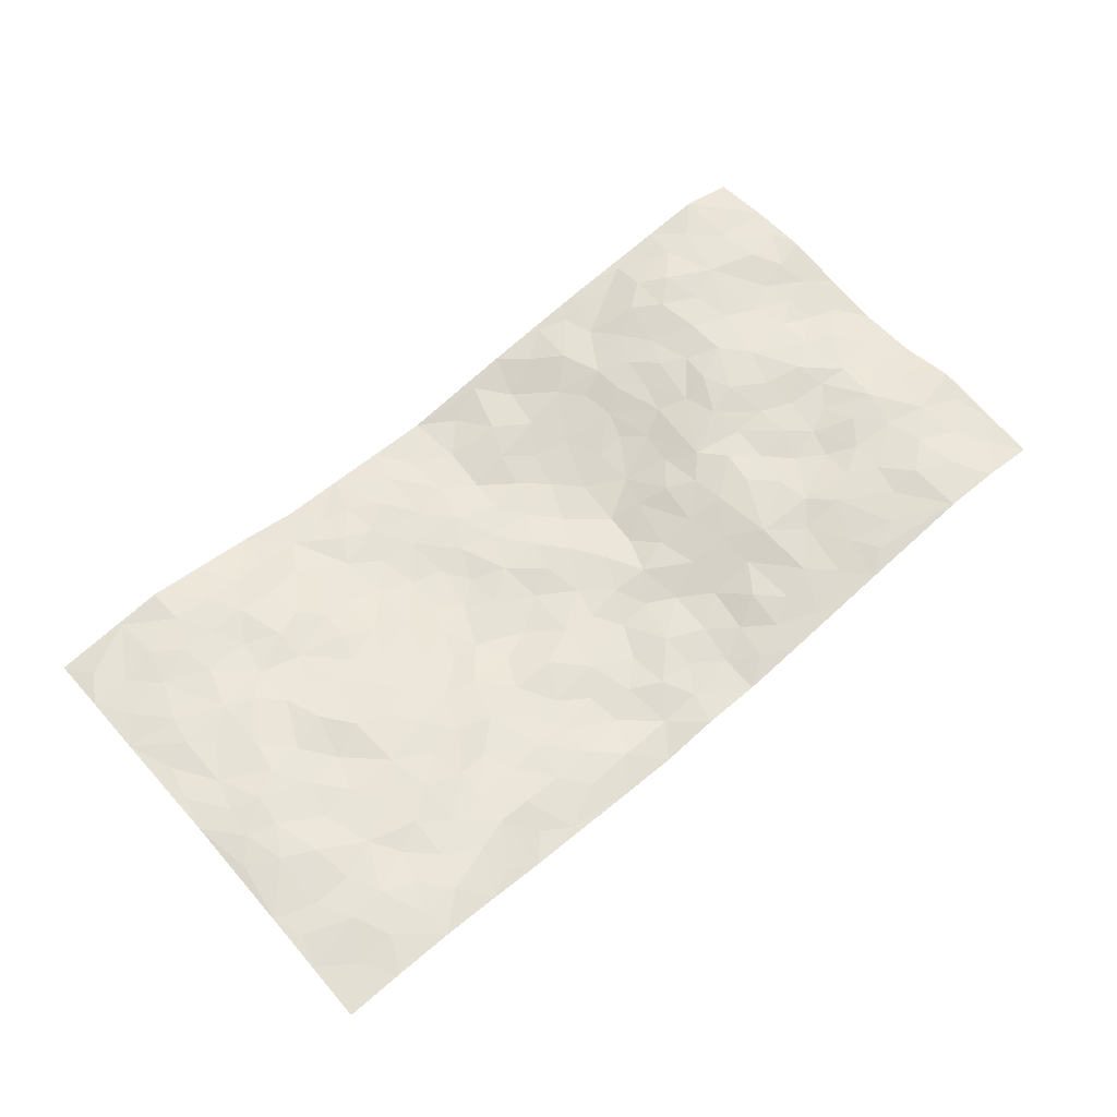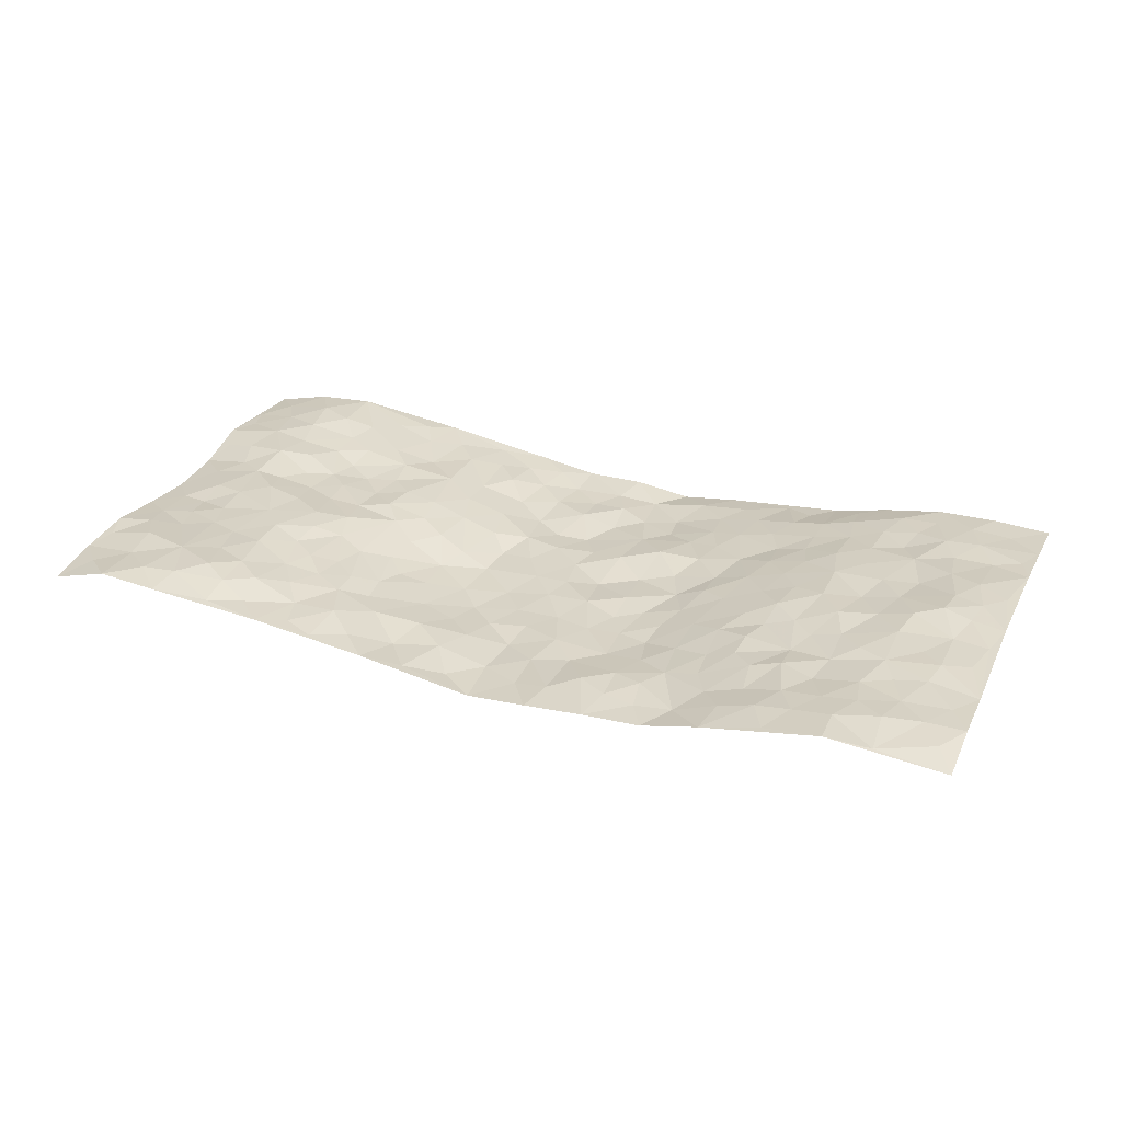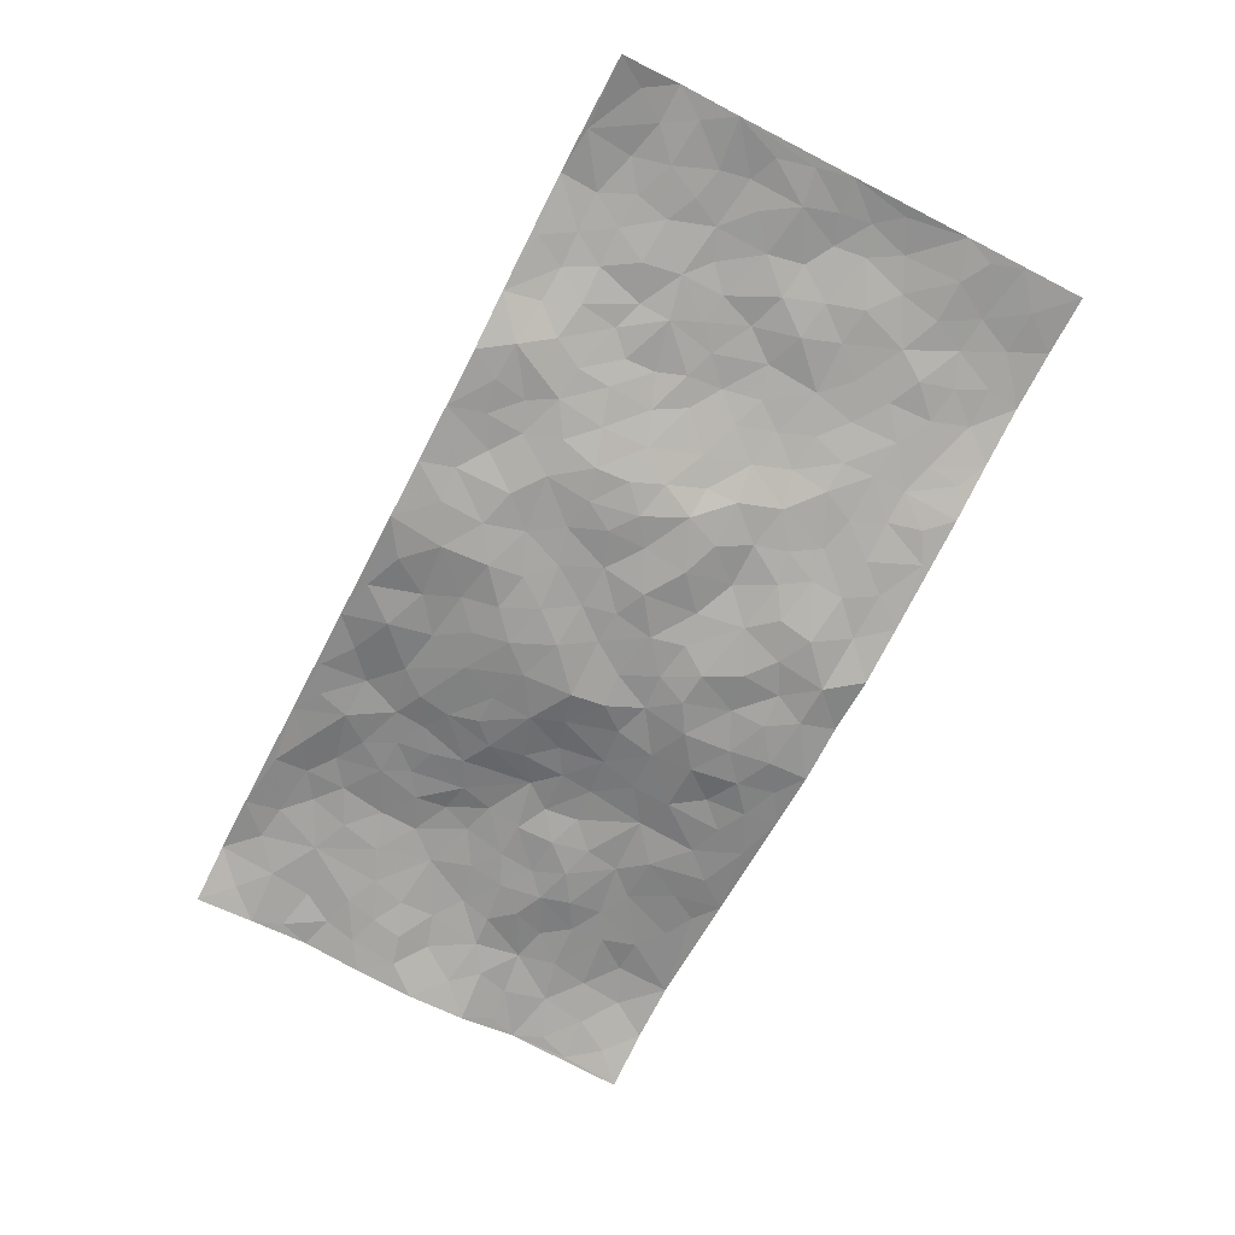
<metadata>
{"format":"obj","ext":"obj","renderer":"f3d","projection":"perspective","resolution":1024,"background":"white","views":[{"elev":63.2,"azim":138.7,"up":"+Z"},{"elev":29.5,"azim":22.4,"up":"+Z"},{"elev":-69.8,"azim":62.7,"up":"+Z"}]}
</metadata>
<code>
v -0.9766 0.00338 0.005956
v -0.9777 0.996 0.006049
v 0.9775 0.003974 0.01497
v 0.9795 0.9968 0.01884
v -0.7943 0.3924 0.02122
v -0.9767 0.5 -0.004956
v -0.8559 0.3578 0.01671
v 0.0007873 0.001935 -0.0549
v -0.979 0.252 0.02642
v -0.9213 0.3383 0.01559
v -0.7335 0.002128 0.0296
v -0.979 0.1275 0.01942
v -0.7077 0.2925 0.02785
v -0.8574 0.002481 0.04023
v -0.8393 0.2885 0.02145
v -0.4871 0.002668 0.01075
v -0.9579 0.1897 0.02441
v -0.2913 0.1676 -0.01692
v -0.7744 0.3218 0.02323
v -0.8619 0.121 0.03032
v -0.9238 0.06499 0.02694
v -0.7948 0.06468 0.03832
v -0.6695 0.1267 0.04228
v -0.722 0.07479 0.0384
v -0.8732 0.2083 0.03392
v -0.9093 0.2712 0.02595
v -0.7676 0.1772 0.03565
v -0.6895 0.2094 0.03329
v -0.8634 0.4873 0.02186
v -0.9783 0.3756 0.008284
v -0.7345 0.9965 0.04255
v -0.5335 0.2224 0.01884
v 0.2603 0.1585 -0.02955
v -0.9803 0.7472 0.0277
v -0.3666 0.3933 -0.01645
v -0.7821 0.7511 0.03343
v -0.7994 0.8295 0.03884
v -0.5774 0.4423 0.03063
v -0.5978 0.6052 0.01748
v -0.4896 0.9981 0.01176
v -0.956 0.686 0.01801
v -0.6595 0.5616 0.01925
v -0.3882 0.754 0.005718
v -0.5059 0.28 0.01741
v -0.4564 0.2254 0.009204
v -0.4917 0.1624 0.0152
v -0.4451 0.6362 0.01449
v -0.3632 0.5594 0.0001923
v 0.1663 0.4745 -0.04618
v -0.3325 0.2211 -0.01689
v -0.2101 0.6107 -0.03291
v -0.3717 0.6289 0.005537
v -0.2995 0.05849 -0.01191
v -0.6264 0.7099 0.01369
v -0.3918 0.1947 0.0006884
v -0.8703 0.6172 0.01973
v -0.03767 0.3482 -0.05482
v 0.05791 0.3396 -0.04685
v 0.2982 0.452 -0.03624
v -0.09589 0.5514 -0.04413
v -0.1663 0.5568 -0.04962
v 0.09176 0.6298 -0.04206
v -0.6291 0.346 0.03498
v -0.7472 0.5728 0.02446
v -0.9516 0.8078 0.02421
v -0.5554 0.1291 0.02921
v -0.3648 0.013 -0.00395
v -0.7938 0.4656 0.0274
v -0.6133 0.172 0.03501
v -0.6118 0.01886 0.02138
v -0.2425 0.00262 -0.01851
v -0.6119 0.08801 0.03346
v -0.5441 0.05407 0.01499
v -0.4285 0.03822 0.003001
v -0.4482 0.1047 0.004124
v -0.8913 0.684 0.03002
v -0.971 0.8716 0.01784
v -0.7348 0.5086 0.03308
v 0.0001358 0.9971 -0.04351
v -0.8021 0.6734 0.0388
v -0.5584 0.315 0.02365
v -0.5084 0.461 0.02156
v 0.006026 0.5709 -0.04906
v -0.05004 0.4825 -0.04407
v 0.003213 0.4194 -0.04518
v -0.1227 0.1284 -0.03922
v -0.5675 0.6695 0.008795
v -0.9137 0.5619 0.01241
v -0.7307 0.6895 0.03336
v -0.4462 0.2971 0.004457
v -0.6275 0.2672 0.03449
v -0.499 0.6879 0.01111
v -0.1744 0.4857 -0.05405
v -0.2633 0.4364 -0.03902
v -0.6457 0.6483 0.01644
v -0.01018 0.117 -0.05666
v -0.4112 0.5098 0.00793
v -0.3423 0.2883 -0.01793
v -0.2401 0.5037 -0.03452
v -0.1812 0.382 -0.05219
v -0.9769 0.6252 0.0007518
v -0.704 0.6219 0.02075
v -0.8122 0.5785 0.02636
v -0.3586 0.1109 0.002201
v -0.5181 0.5326 0.01381
v -0.6798 0.4059 0.03302
v -0.1302 0.324 -0.05612
v -0.1488 0.2494 -0.04671
v -0.5149 0.611 0.008933
v 0.1083 0.7287 -0.04344
v -0.002587 0.215 -0.05887
v -0.07237 0.2732 -0.05456
v 0.005337 0.2884 -0.05172
v -0.4271 0.3638 -0.0003178
v -0.1948 0.1844 -0.03205
v -0.6511 0.4876 0.02889
v -0.552 0.3809 0.02943
v -0.4889 0.3916 0.01348
v -0.3049 0.5236 -0.01365
v -0.2591 0.3504 -0.03679
v -0.3537 0.4671 -0.01308
v -0.2261 0.2709 -0.03922
v -0.09087 0.4116 -0.05728
v -0.5917 0.5308 0.01909
v -0.0906 0.1986 -0.04513
v -0.2127 0.09378 -0.03567
v -0.3959 0.2585 -0.0009052
v -0.9253 0.4374 0.005216
v -0.8646 0.4207 0.01001
v 0.09269 0.4229 -0.04404
v 0.2095 0.2383 -0.04336
v 0.08267 0.5166 -0.05476
v 0.01945 0.4878 -0.04634
v 0.1669 0.3934 -0.0509
v 0.7883 0.4966 0.04413
v 0.2213 0.4346 -0.05031
v 0.2681 0.314 -0.04686
v 0.161 0.5683 -0.05359
v 0.1225 0.9973 -0.05986
v -0.2909 0.6195 -0.01382
v 0.4231 0.8804 -0.01004
v 0.4915 0.997 -0.02259
v -0.2157 0.7809 -0.0368
v -0.05905 0.8633 -0.04993
v -0.322 0.3486 -0.02698
v -0.4554 0.5654 0.01591
v -0.0737 0.0528 -0.05138
v -0.1564 0.02264 -0.03379
v 0.1239 0.002482 -0.04759
v 0.01317 0.8595 -0.04657
v -0.01704 0.6992 -0.05711
v 0.422 0.1977 -0.01594
v 0.3418 0.2907 -0.02861
v 0.5879 0.5264 0.02985
v 0.521 0.547 0.02088
v 0.4558 0.1362 -0.01283
v 0.5202 0.2279 0.01047
v 0.412 0.362 -0.006055
v 0.02248 0.6403 -0.04995
v -0.05958 0.6273 -0.04784
v -0.148 0.7293 -0.04873
v -0.08744 0.6926 -0.05409
v -0.06062 0.7903 -0.04327
v -0.1364 0.6331 -0.04047
v 0.02054 0.7743 -0.05421
v 0.2452 0.9983 -0.04502
v -0.01947 0.9258 -0.0507
v -0.2684 0.8461 -0.01726
v -0.2004 0.88 -0.03612
v -0.3154 0.7808 -0.014
v -0.245 0.9985 -0.02528
v -0.2278 0.6961 -0.02885
v -0.316 0.7001 -0.008747
v -0.1411 0.8292 -0.04404
v -0.1231 0.9981 -0.04452
v 0.2175 0.7458 -0.0363
v 0.1728 0.6666 -0.02979
v 0.3268 0.5954 -0.02605
v 0.2626 0.5239 -0.04511
v 0.2657 0.6659 -0.02825
v 0.4232 0.7444 -0.009407
v 0.3551 0.6834 -0.01911
v 0.2852 0.7334 -0.0267
v 0.0679 0.928 -0.05728
v 0.07887 0.8226 -0.05128
v 0.146 0.8576 -0.0554
v 0.2493 0.8735 -0.03272
v 0.3202 0.7938 -0.01982
v 0.2328 0.5964 -0.04255
v -0.8818 0.8654 0.0298
v -0.6819 0.8151 0.03063
v -0.8694 0.7727 0.03488
v -0.8573 0.9965 0.0345
v -0.9214 0.9376 0.02186
v -0.811 0.9193 0.04435
v -0.7328 0.8833 0.04464
v -0.6054 0.9283 0.02811
v -0.6621 0.8844 0.03281
v -0.6867 0.7444 0.02642
v -0.5596 0.8135 0.0212
v -0.6212 0.7799 0.02451
v -0.5112 0.9004 0.0144
v -0.3912 0.878 -0.001789
v -0.545 0.9596 0.02219
v -0.4646 0.8155 0.005059
v -0.4432 0.936 0.002483
v -0.3459 0.9727 -0.01162
v -0.5106 0.76 0.01505
v -0.3205 0.9011 -0.01384
v -0.2592 0.9305 -0.0245
v 0.1565 0.7843 -0.04866
v 0.2536 0.8044 -0.03148
v 0.187 0.9335 -0.03953
v 0.3917 0.8124 -0.01266
v 0.3362 0.8811 -0.02272
v 0.3823 0.9818 -0.03051
v 0.2881 0.9379 -0.03181
v 0.4422 0.9471 -0.0213
v 0.3786 0.4938 -0.01153
v 0.3243 0.5294 -0.02287
v 0.4801 0.6044 0.01352
v 0.4292 0.665 0.001837
v 0.4031 0.5883 -0.002325
v 0.3537 0.1914 -0.02661
v 0.4784 0.3351 0.008335
v 0.4561 0.5226 0.008532
v 0.3464 0.3886 -0.02413
v -0.1255 0.9141 -0.04852
v -0.184 0.9575 -0.03439
v 0.321 0.1343 -0.02494
v 0.6095 0.01532 0.01737
v 0.2022 0.3338 -0.04927
v 0.2728 0.3856 -0.04447
v 0.5808 0.2485 0.01909
v 0.7334 0.9985 0.02231
v 0.9776 0.2519 0.02909
v 0.4903 0.8125 0.001267
v 0.7154 0.4872 0.03022
v 0.4865 0.7471 0.00324
v 0.9768 0.5 0.04213
v 0.6669 0.2944 0.02118
v 0.5052 0.4679 0.01965
v 0.7751 0.3111 0.03622
v 0.5582 0.4158 0.01888
v 0.488 0.002901 -0.005271
v 0.09023 0.252 -0.04434
v 0.503 0.0779 0.001912
v 0.1352 0.3192 -0.04492
v 0.4162 0.2678 -0.01362
v 0.8719 0.2657 0.03653
v 0.6381 0.4617 0.03281
v 0.5746 0.08279 0.01839
v 0.446 0.4263 0.003885
v 0.6048 0.3721 0.01908
v 0.2877 0.2334 -0.03647
v 0.4759 0.2721 0.003964
v 0.265 0.07974 -0.03152
v 0.3686 0.003683 -0.03332
v 0.2461 0.003473 -0.03888
v 0.2009 0.1154 -0.03073
v 0.06849 0.1696 -0.05101
v 0.1457 0.1898 -0.04617
v 0.6097 0.1481 0.0215
v 0.7737 0.4228 0.03838
v 0.7456 0.2215 0.03087
v 0.6477 0.08133 0.0283
v 0.6662 0.3846 0.02879
v 0.7148 0.3391 0.03453
v 0.8839 0.3266 0.0404
v 0.7427 0.5673 0.03415
v 0.6893 0.1461 0.02908
v 0.761 0.1505 0.03522
v 0.8377 0.3677 0.03709
v 0.9406 0.3502 0.03545
v 0.8837 0.439 0.03748
v 0.5799 0.3134 0.01135
v 0.8186 0.1068 0.04006
v 0.3335 0.06497 -0.03231
v 0.4127 0.0703 -0.02726
v 0.07197 0.0778 -0.05266
v 0.1431 0.07268 -0.04118
v 0.9779 0.7483 0.03639
v 0.7289 0.07993 0.03732
v 0.6529 0.2162 0.01857
v 0.9591 0.425 0.03852
v 0.9047 0.5088 0.04625
v 0.8063 0.2508 0.03271
v 0.5316 0.1491 0.004305
v 0.7313 0.002151 0.03786
v 0.5001 0.3946 0.008627
v 0.939 0.06495 0.03023
v 0.9783 0.1272 0.03466
v 0.8382 0.181 0.03378
v 0.8974 0.1254 0.03573
v 0.8272 0.01042 0.02981
v 0.9364 0.1894 0.03331
v 0.6634 0.5555 0.02239
v 0.6896 0.6327 0.02908
v 0.5823 0.6364 0.02401
v 0.8244 0.6912 0.04177
v 0.6299 0.7719 0.02212
v 0.956 0.6243 0.04304
v 0.766 0.6415 0.0316
v 0.8532 0.5948 0.04768
v 0.7322 0.7439 0.03071
v 0.8436 0.5301 0.05114
v 0.9147 0.5737 0.04827
v 0.8908 0.6591 0.04736
v 0.638 0.6927 0.02598
v 0.5631 0.7245 0.01943
v 0.5071 0.675 0.01244
v 0.8533 0.8519 0.0362
v 0.7112 0.8713 0.02664
v 0.8112 0.7765 0.03409
v 0.8969 0.777 0.03378
v 0.7796 0.8442 0.03481
v 0.9758 0.8726 0.02771
v 0.6934 0.8025 0.02109
v 0.9539 0.81 0.03278
v 0.7412 0.9317 0.02705
v 0.8564 0.9979 0.02477
v 0.6121 0.998 0.002982
v 0.8208 0.9257 0.0314
v 0.9075 0.9269 0.02536
v 0.6604 0.9351 0.02239
v 0.5559 0.9021 0.007984
v 0.4908 0.8819 5.478e-05
v 0.5509 0.9694 -0.004202
v 0.5686 0.8224 0.01201
v 0.6352 0.8612 0.01936
f 29 6 128
f 12 21 20
f 26 10 9
f 55 45 46
f 27 19 15
f 26 9 17
f 101 6 88
f 12 1 21
f 7 15 19
f 125 86 96
f 84 123 85
f 129 29 128
f 25 27 15
f 12 20 17
f 73 75 66
f 22 14 11
f 26 17 25
f 9 12 17
f 25 15 26
f 5 129 7
f 52 146 48
f 55 18 50
f 7 19 5
f 20 27 25
f 124 82 105
f 41 76 34
f 20 14 22
f 14 20 21
f 14 21 1
f 24 22 11
f 24 27 22
f 72 66 69
f 69 32 91
f 70 24 11
f 24 23 27
f 17 20 25
f 27 20 22
f 10 15 7
f 10 26 15
f 23 28 27
f 27 13 19
f 28 23 69
f 13 27 28
f 119 121 94
f 10 7 129
f 6 30 128
f 9 10 30
f 36 192 80
f 80 102 89
f 118 81 44
f 64 103 78
f 115 126 86
f 45 32 46
f 91 63 13
f 129 68 29
f 95 87 54
f 95 54 199
f 202 40 204
f 82 97 105
f 29 88 6
f 18 55 104
f 148 126 71
f 38 82 124
f 50 18 122
f 117 82 38
f 5 19 106
f 82 117 118
f 80 64 102
f 127 45 55
f 194 77 190
f 98 35 114
f 39 124 105
f 127 50 98
f 106 19 13
f 66 75 46
f 39 95 42
f 63 117 38
f 95 89 102
f 101 56 76
f 51 140 99
f 18 53 126
f 62 83 132
f 45 127 90
f 112 113 57
f 103 29 68
f 130 85 58
f 109 39 105
f 35 94 121
f 113 246 58
f 151 165 163
f 120 100 94
f 114 127 98
f 192 190 65
f 95 39 87
f 36 191 37
f 67 104 74
f 56 101 88
f 13 63 106
f 192 34 76
f 268 241 243
f 108 115 125
f 93 84 60
f 133 84 85
f 156 288 157
f 101 76 41
f 80 103 64
f 105 97 146
f 99 61 51
f 92 109 47
f 125 96 111
f 158 227 153
f 75 104 55
f 69 66 32
f 81 91 32
f 106 78 68
f 42 64 78
f 77 34 65
f 24 70 72
f 75 73 16
f 16 71 67
f 2 34 77
f 13 28 91
f 103 56 88
f 56 80 76
f 72 69 23
f 11 16 70
f 16 73 70
f 16 67 74
f 115 18 126
f 24 72 23
f 73 72 70
f 16 74 75
f 72 73 66
f 32 45 44
f 84 83 60
f 66 46 32
f 78 106 116
f 117 63 81
f 67 53 104
f 103 68 78
f 69 91 28
f 36 80 89
f 106 38 116
f 106 68 5
f 81 118 117
f 62 132 138
f 32 44 81
f 53 67 71
f 57 58 85
f 123 100 107
f 93 60 61
f 33 230 224
f 8 96 147
f 132 133 130
f 140 48 119
f 93 100 123
f 122 98 50
f 164 60 160
f 53 71 126
f 125 112 108
f 193 194 195
f 75 55 46
f 63 91 81
f 56 103 80
f 196 198 31
f 18 104 53
f 121 48 97
f 38 106 63
f 118 97 82
f 97 35 121
f 51 172 140
f 130 134 49
f 87 39 109
f 288 252 263
f 97 114 35
f 47 43 92
f 57 113 58
f 248 130 58
f 34 101 41
f 114 90 127
f 116 124 42
f 145 94 35
f 118 114 97
f 167 79 175
f 98 145 35
f 85 123 57
f 43 47 52
f 199 36 89
f 42 78 116
f 159 83 62
f 88 29 103
f 74 104 75
f 118 44 90
f 173 140 172
f 42 95 102
f 190 192 37
f 65 190 77
f 89 95 199
f 125 111 112
f 92 87 109
f 18 115 122
f 177 180 176
f 112 57 107
f 109 105 146
f 93 94 100
f 285 286 275
f 96 86 147
f 137 232 131
f 57 123 107
f 87 92 208
f 49 134 136
f 132 130 49
f 161 164 162
f 50 127 55
f 122 108 107
f 122 107 100
f 48 140 52
f 118 90 114
f 99 119 94
f 123 84 93
f 36 37 192
f 48 121 119
f 120 122 100
f 39 42 124
f 38 124 116
f 248 58 246
f 44 45 90
f 98 122 120
f 146 52 47
f 94 93 99
f 168 209 170
f 212 183 188
f 202 197 200
f 42 102 64
f 107 108 112
f 99 93 61
f 8 280 96
f 112 111 113
f 125 115 86
f 115 108 122
f 128 30 10
f 5 68 129
f 10 129 128
f 132 49 138
f 83 84 133
f 130 133 85
f 83 133 132
f 248 134 130
f 156 152 224
f 151 110 165
f 212 186 211
f 153 224 249
f 254 251 244
f 246 261 262
f 225 158 249
f 49 136 179
f 185 184 150
f 214 188 181
f 181 188 182
f 161 163 174
f 143 170 172
f 110 211 185
f 184 79 167
f 174 228 169
f 62 110 159
f 163 150 144
f 210 169 229
f 170 143 168
f 176 211 110
f 98 120 145
f 94 145 120
f 48 146 97
f 109 146 47
f 148 86 126
f 147 86 148
f 71 8 148
f 8 147 148
f 244 276 254
f 232 136 134
f 174 143 161
f 60 83 160
f 163 162 151
f 159 160 83
f 261 281 262
f 259 281 149
f 219 220 59
f 246 113 111
f 33 255 131
f 157 256 152
f 137 255 153
f 230 278 279
f 262 260 33
f 154 155 242
f 131 255 137
f 248 131 232
f 281 280 149
f 259 258 278
f 220 179 59
f 159 151 160
f 162 160 151
f 164 61 60
f 228 174 144
f 144 174 163
f 159 110 151
f 161 172 164
f 186 184 185
f 161 162 163
f 61 164 51
f 160 162 164
f 187 217 213
f 150 163 165
f 205 202 200
f 79 184 139
f 170 43 173
f 174 169 143
f 161 143 172
f 167 144 150
f 176 180 183
f 172 170 173
f 223 226 221
f 185 150 165
f 99 140 119
f 207 206 203
f 172 51 164
f 43 52 173
f 173 52 140
f 167 175 228
f 228 229 169
f 210 168 169
f 177 110 62
f 189 138 179
f 62 138 177
f 136 232 233
f 181 182 222
f 150 184 167
f 178 180 189
f 49 179 138
f 177 138 189
f 180 178 182
f 178 179 220
f 307 308 304
f 222 223 221
f 215 187 188
f 176 183 212
f 187 213 186
f 214 215 188
f 185 211 186
f 237 181 239
f 182 188 183
f 110 185 165
f 216 215 141
f 211 176 212
f 182 183 180
f 176 110 177
f 213 184 186
f 178 189 179
f 177 189 180
f 195 190 37
f 197 198 200
f 195 194 190
f 34 192 65
f 80 192 76
f 37 196 195
f 194 2 77
f 193 2 194
f 196 37 191
f 31 193 195
f 198 196 191
f 31 195 196
f 199 201 191
f 197 204 31
f 198 191 201
f 31 198 197
f 201 199 54
f 36 199 191
f 54 208 201
f 208 43 205
f 208 54 87
f 198 201 200
f 206 205 203
f 43 170 203
f 210 207 209
f 40 202 206
f 31 204 40
f 197 202 204
f 208 205 200
f 43 203 205
f 205 206 202
f 203 209 207
f 171 40 207
f 40 206 207
f 208 200 201
f 43 208 92
f 170 209 203
f 168 143 169
f 207 210 171
f 168 210 209
f 188 187 212
f 212 187 186
f 166 139 213
f 184 213 139
f 237 214 181
f 215 214 141
f 216 141 218
f 213 217 166
f 142 166 216
f 217 216 166
f 187 215 217
f 216 217 215
f 237 141 214
f 142 216 218
f 223 222 182
f 179 136 59
f 223 220 219
f 267 238 251
f 237 327 141
f 223 182 178
f 158 290 253
f 220 223 178
f 59 233 227
f 233 59 136
f 248 246 131
f 153 249 158
f 251 254 267
f 223 219 226
f 111 261 246
f 297 251 238
f 276 256 157
f 167 228 144
f 229 228 175
f 175 171 229
f 229 171 210
f 260 257 33
f 265 271 272
f 266 289 283
f 269 243 250
f 249 224 152
f 266 283 271
f 227 233 137
f 253 227 158
f 325 313 320
f 135 264 275
f 310 329 239
f 270 298 297
f 249 256 225
f 275 273 269
f 311 222 221
f 155 154 299
f 234 276 157
f 310 311 299
f 222 239 181
f 221 226 155
f 266 263 252
f 242 290 244
f 264 273 275
f 273 264 243
f 242 244 154
f 276 290 225
f 288 234 157
f 240 282 302
f 275 286 306
f 225 290 158
f 234 263 284
f 241 254 276
f 233 232 137
f 137 153 227
f 264 135 238
f 244 251 154
f 260 259 257
f 227 253 219
f 33 224 255
f 154 297 299
f 240 302 307
f 297 154 251
f 264 268 243
f 253 226 219
f 271 284 263
f 277 294 293
f 290 242 253
f 241 234 284
f 59 227 219
f 242 155 226
f 252 245 231
f 157 152 156
f 257 230 33
f 152 256 249
f 278 230 257
f 262 33 131
f 224 153 255
f 259 278 257
f 134 248 232
f 230 279 224
f 96 261 111
f 261 96 280
f 280 281 261
f 246 262 131
f 252 247 245
f 268 267 241
f 283 277 272
f 288 247 252
f 275 274 285
f 295 291 294
f 267 268 264
f 263 234 288
f 309 310 299
f 290 276 244
f 283 272 271
f 267 254 241
f 265 243 241
f 236 240 285
f 297 238 270
f 303 305 298
f 241 276 234
f 221 155 299
f 272 277 293
f 250 243 287
f 286 285 240
f 284 271 265
f 271 263 266
f 295 3 291
f 225 256 276
f 241 284 265
f 289 266 231
f 3 292 291
f 321 235 323
f 293 294 296
f 279 278 258
f 245 279 258
f 279 156 224
f 260 281 259
f 280 8 149
f 262 281 260
f 231 266 252
f 267 264 238
f 306 304 270
f 283 289 295
f 243 269 273
f 236 269 250
f 294 292 296
f 274 236 285
f 269 274 275
f 250 287 293
f 245 289 231
f 236 274 269
f 156 279 247
f 242 226 253
f 247 279 245
f 243 265 287
f 288 156 247
f 265 272 293
f 296 292 236
f 293 287 265
f 295 294 277
f 277 283 295
f 236 250 296
f 289 3 295
f 292 294 291
f 293 296 250
f 300 304 308
f 325 320 235
f 329 330 326
f 270 304 303
f 270 303 298
f 309 305 301
f 135 306 270
f 299 297 298
f 298 309 299
f 238 135 270
f 300 314 305
f 303 300 305
f 304 306 307
f 300 303 304
f 282 319 315
f 322 325 235
f 275 306 135
f 307 306 286
f 240 307 286
f 308 307 302
f 302 282 308
f 308 282 315
f 305 309 298
f 310 309 301
f 310 301 329
f 310 239 311
f 222 311 239
f 299 311 221
f 319 312 315
f 312 323 316
f 301 305 318
f 305 314 316
f 300 308 315
f 316 314 312
f 312 314 315
f 315 314 300
f 323 312 324
f 316 313 318
f 282 4 317
f 330 313 325
f 4 321 324
f 235 320 323
f 282 317 319
f 312 319 317
f 326 325 322
f 316 320 313
f 316 318 305
f 142 218 327
f 327 218 141
f 316 323 320
f 324 312 317
f 4 324 317
f 321 323 324
f 318 313 330
f 328 326 322
f 326 327 329
f 329 327 237
f 326 328 327
f 322 142 328
f 327 328 142
f 329 237 239
f 301 318 330
f 326 330 325
f 330 329 301

</code>
